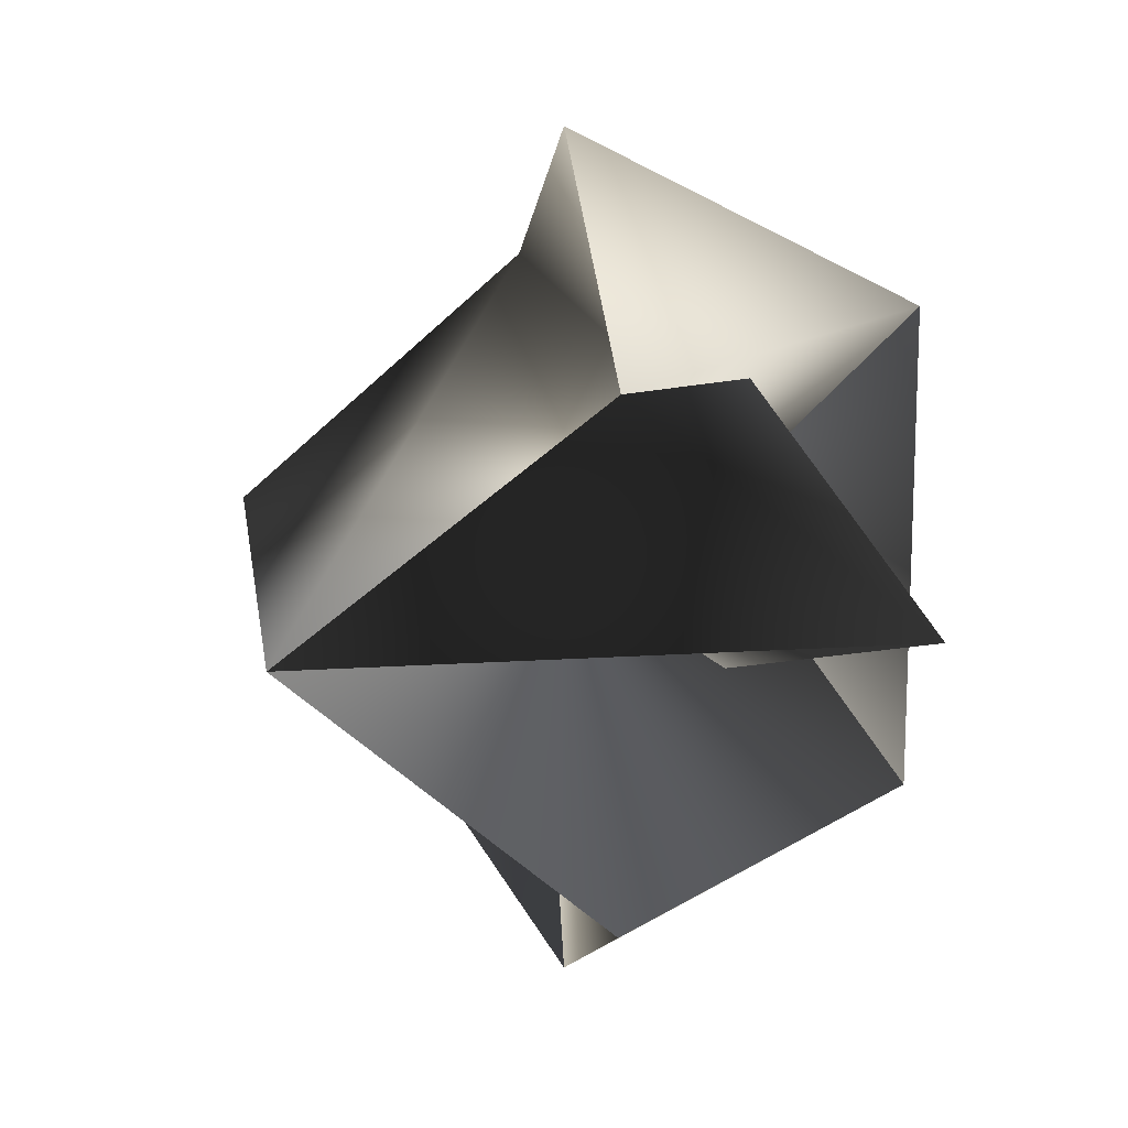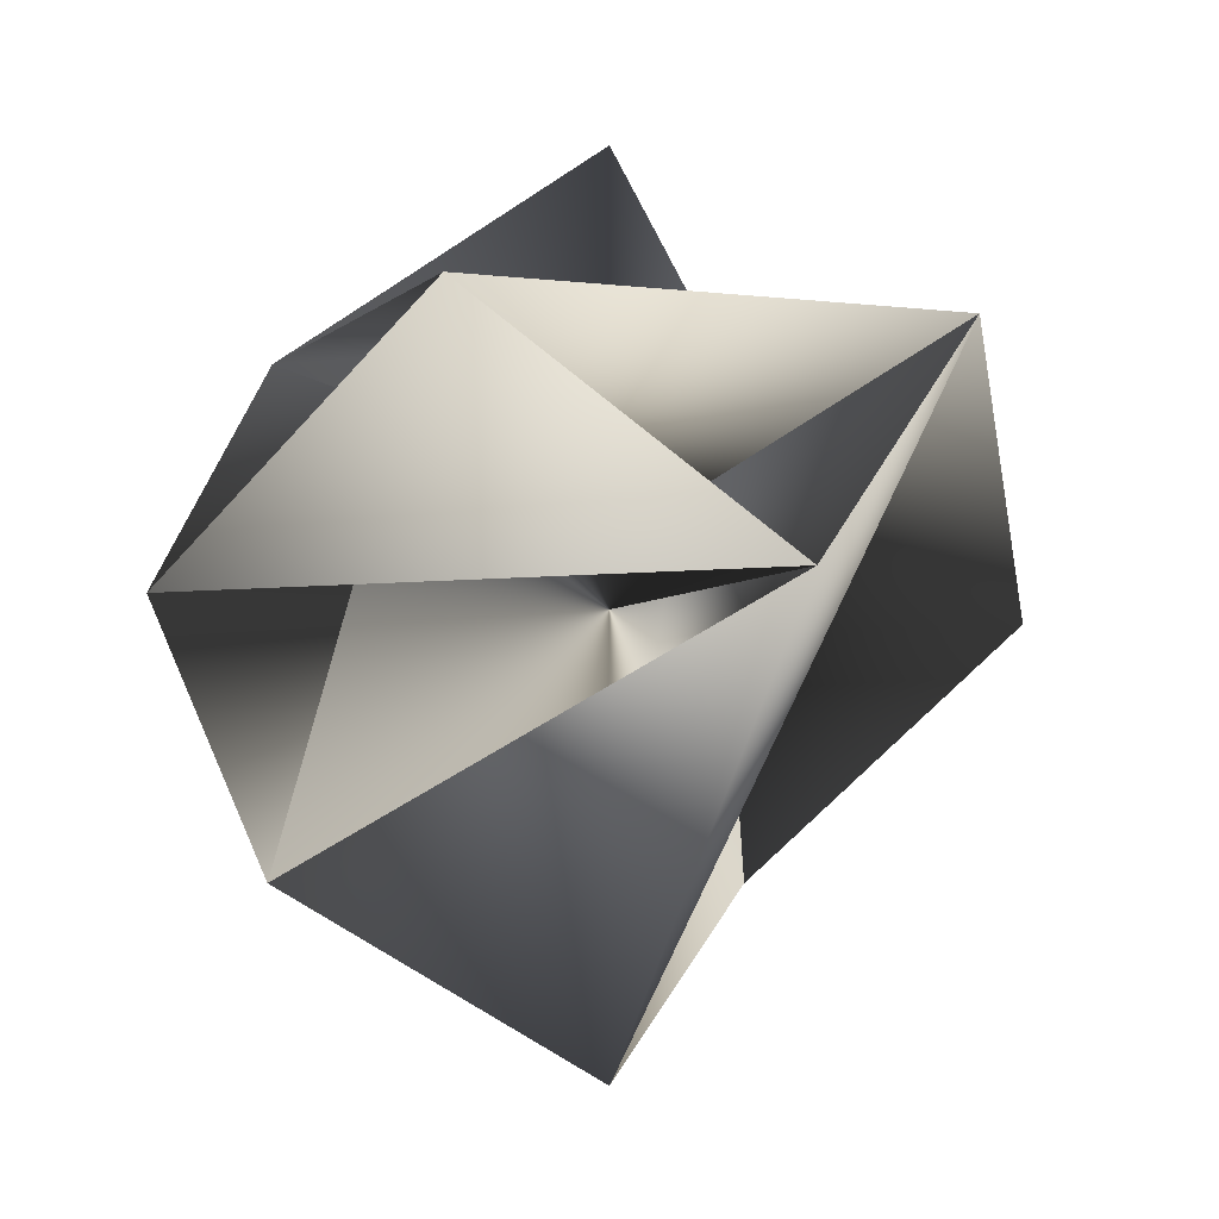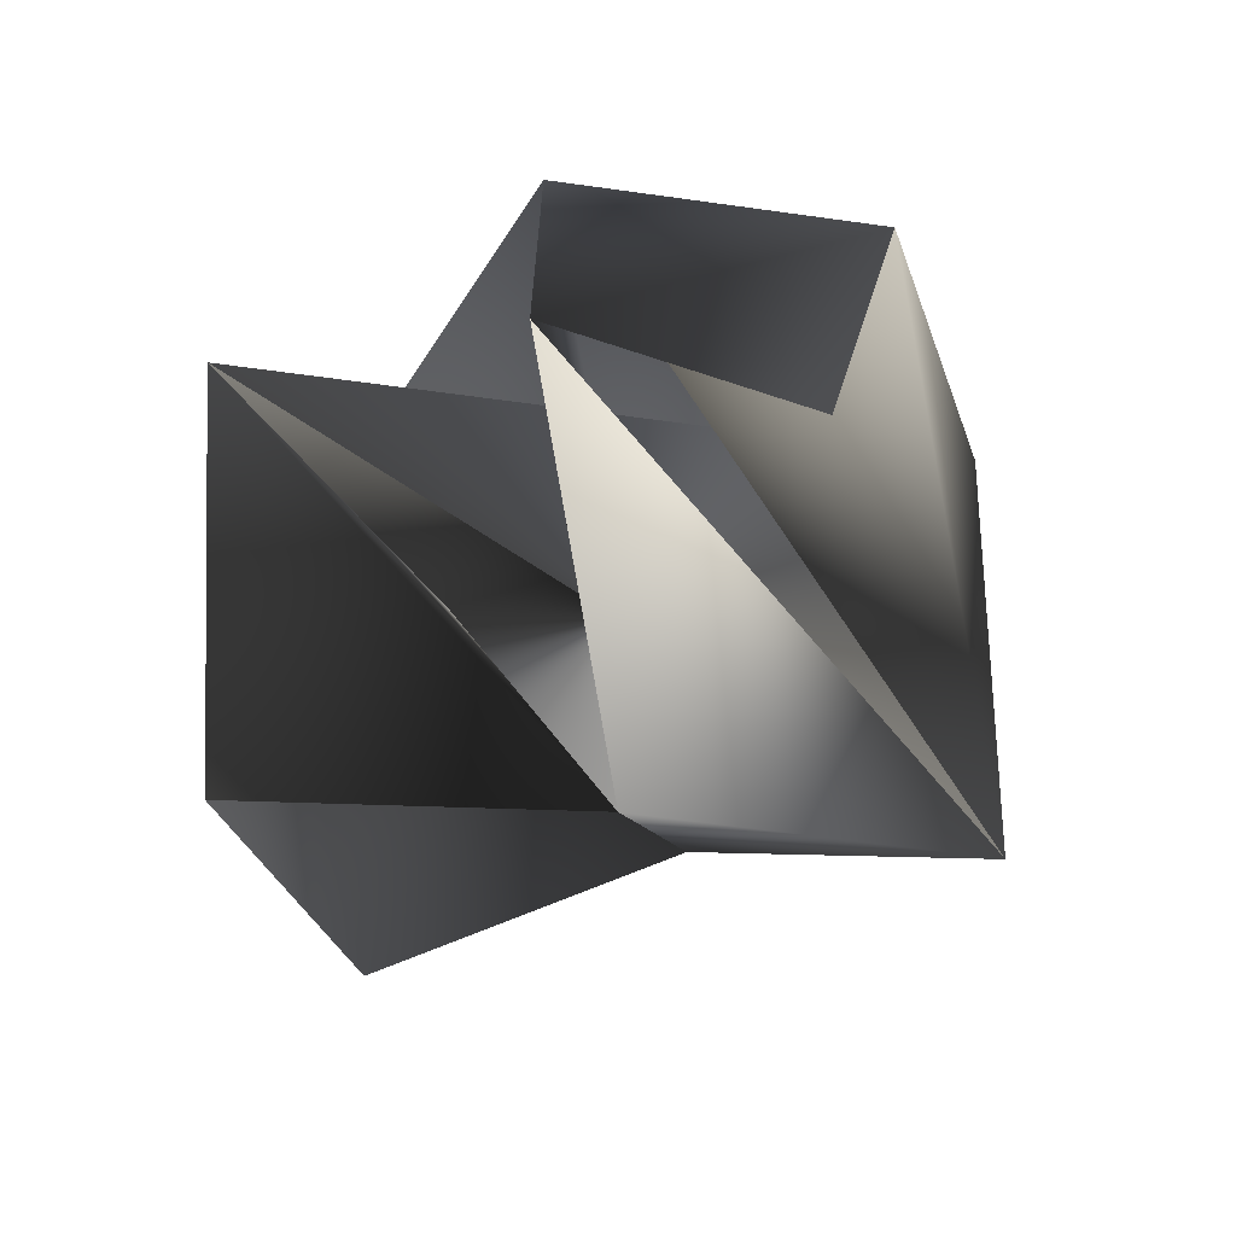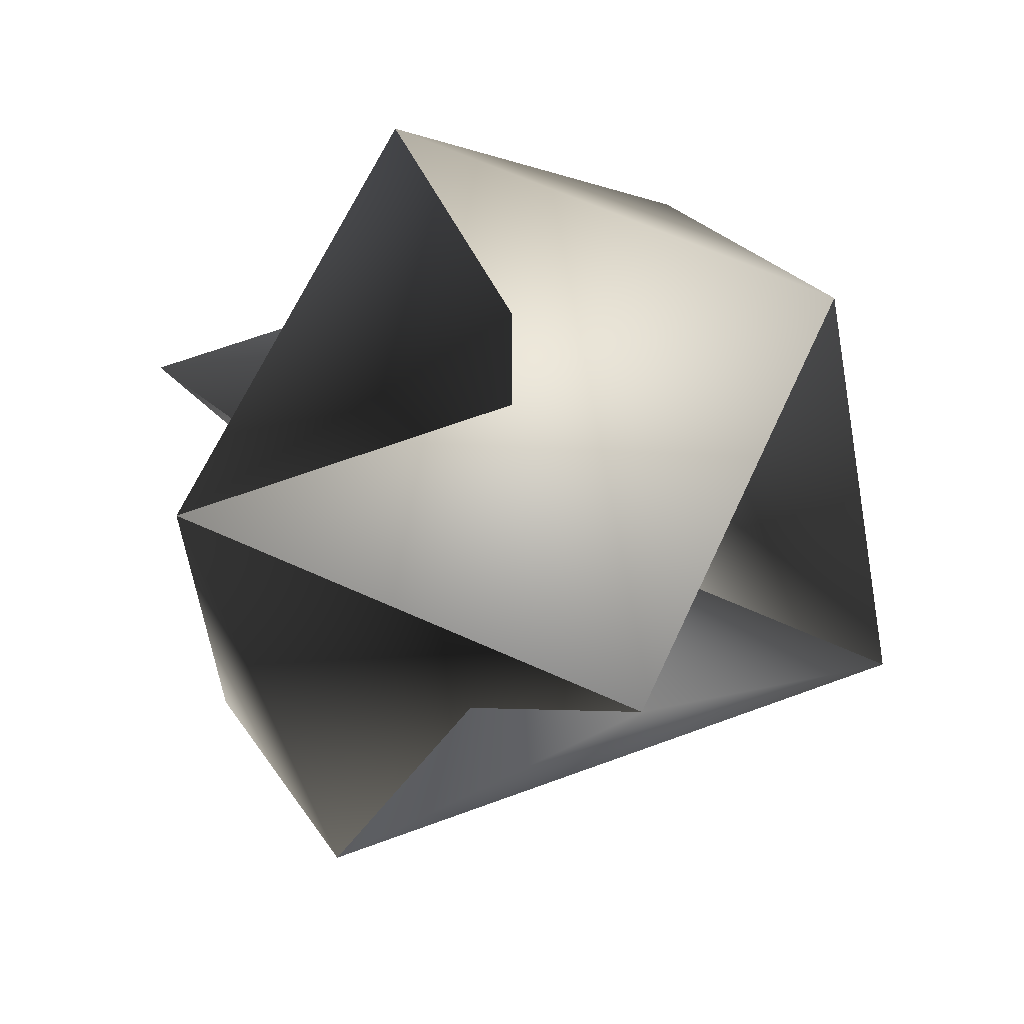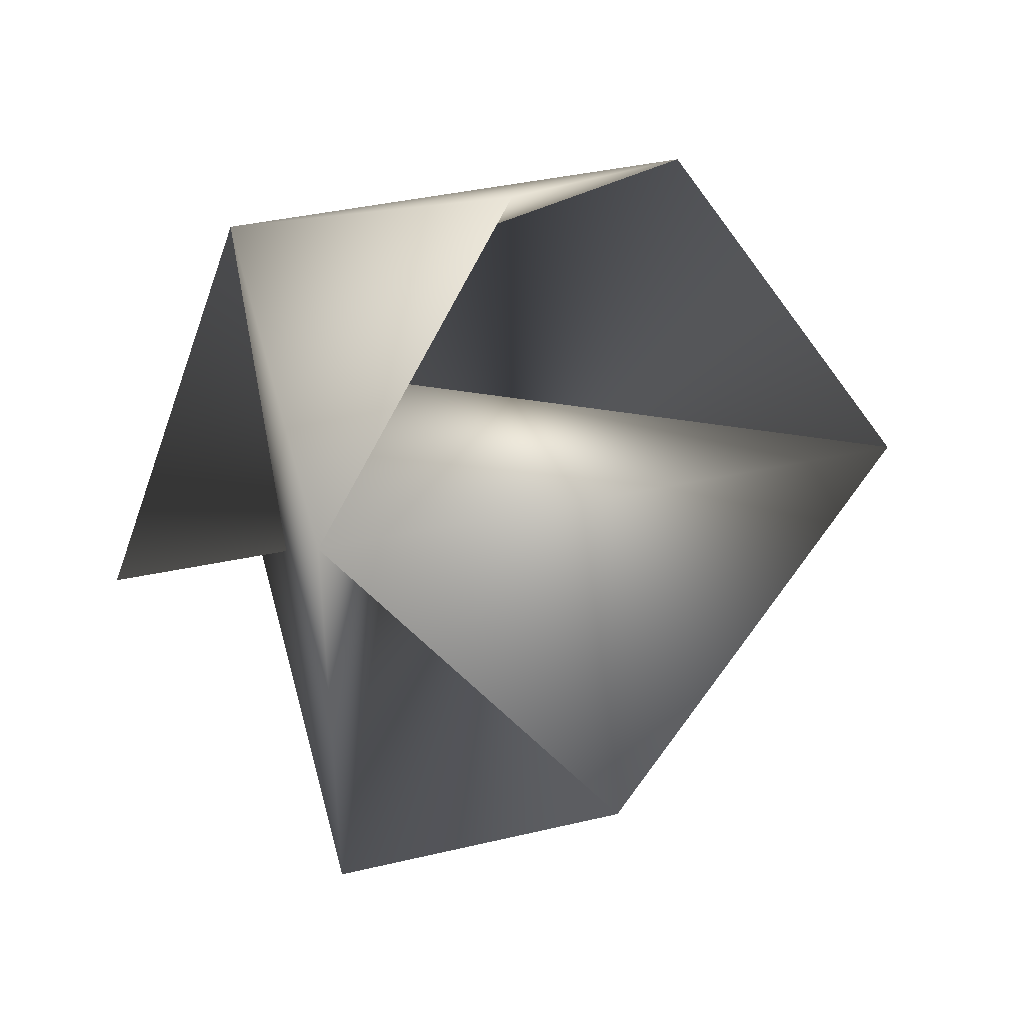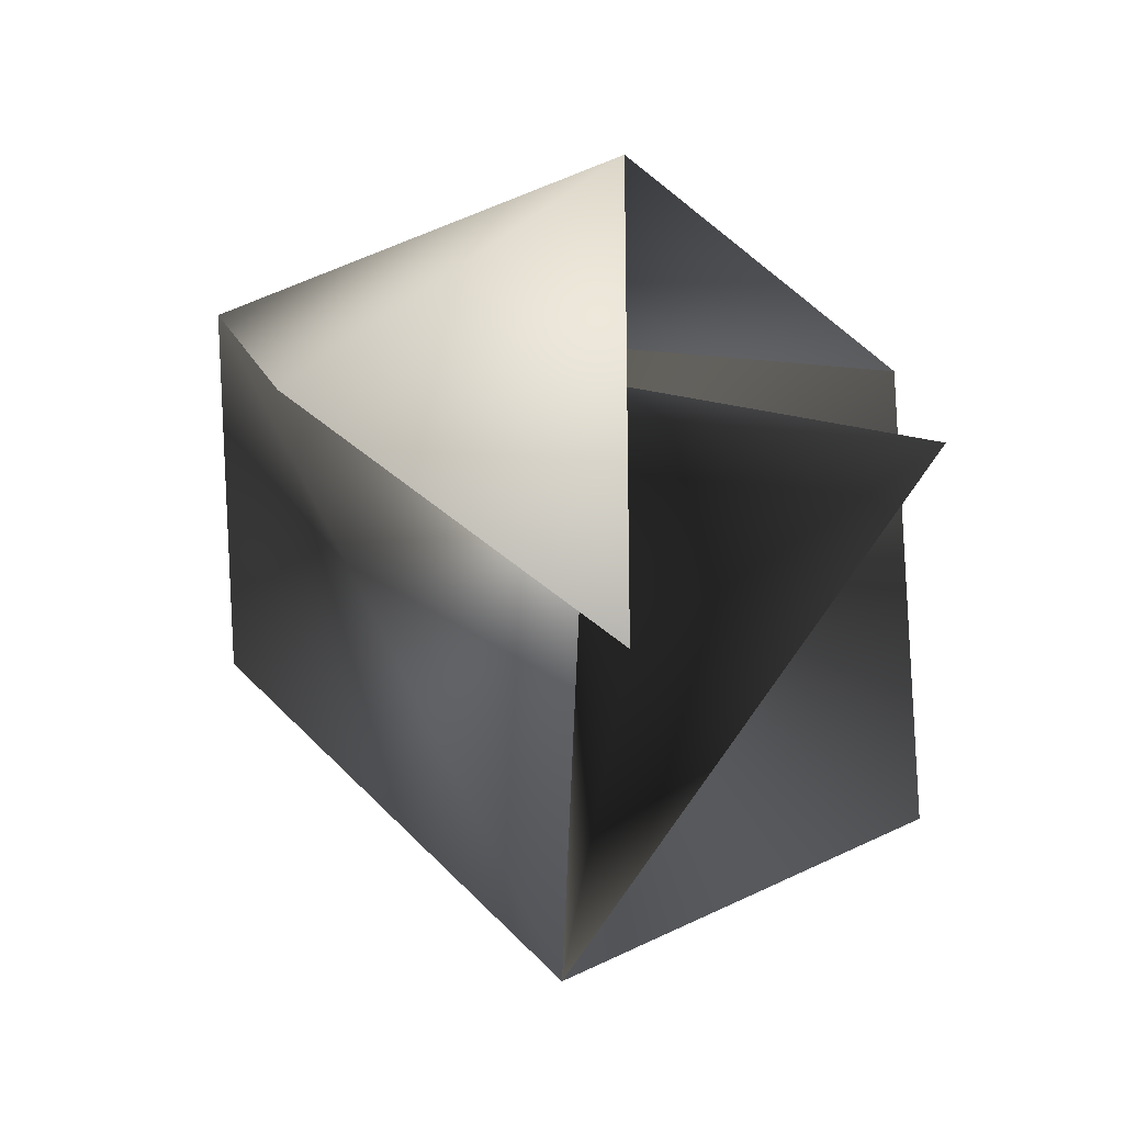
<metadata>
{"format":"obj","ext":"obj","renderer":"f3d","projection":"perspective","resolution":1024,"background":"white","views":[{"elev":15.9,"azim":37.1,"up":"+Z"},{"elev":-5.0,"azim":-112.3,"up":"+Y"},{"elev":-69.6,"azim":146.4,"up":"+Y"},{"elev":64.4,"azim":-155.5,"up":"+Y"},{"elev":44.7,"azim":-103.8,"up":"+Z"},{"elev":-25.7,"azim":35.6,"up":"+Y"}]}
</metadata>
<code>
v 0 0 1
v 0 0 -1
v 0 1 0
v 0 -1 0
v 1 0 0
v -1 0 0
v 0.5774 0.5774 0.5774
v 0.5774 0.5774 -0.5774
v 0.5774 -0.5774 0.5774
v 0.5774 -0.5774 -0.5774
v -0.5774 0.5774 0.5774
v -0.5774 0.5774 -0.5774
v -0.5774 -0.5774 0.5774
v -0.5774 -0.5774 -0.5774
f 1 7 11
f 1 11 5
f 1 5 9
f 1 9 7
f 2 8 6
f 2 6 12
f 2 12 10
f 2 10 8
f 3 7 9
f 3 9 4
f 3 4 10
f 3 10 8
f 3 8 7
f 4 9 5
f 4 5 11
f 4 11 6
f 4 6 10
f 5 11 12
f 5 12 6
f 7 8 12
f 7 12 11

</code>
